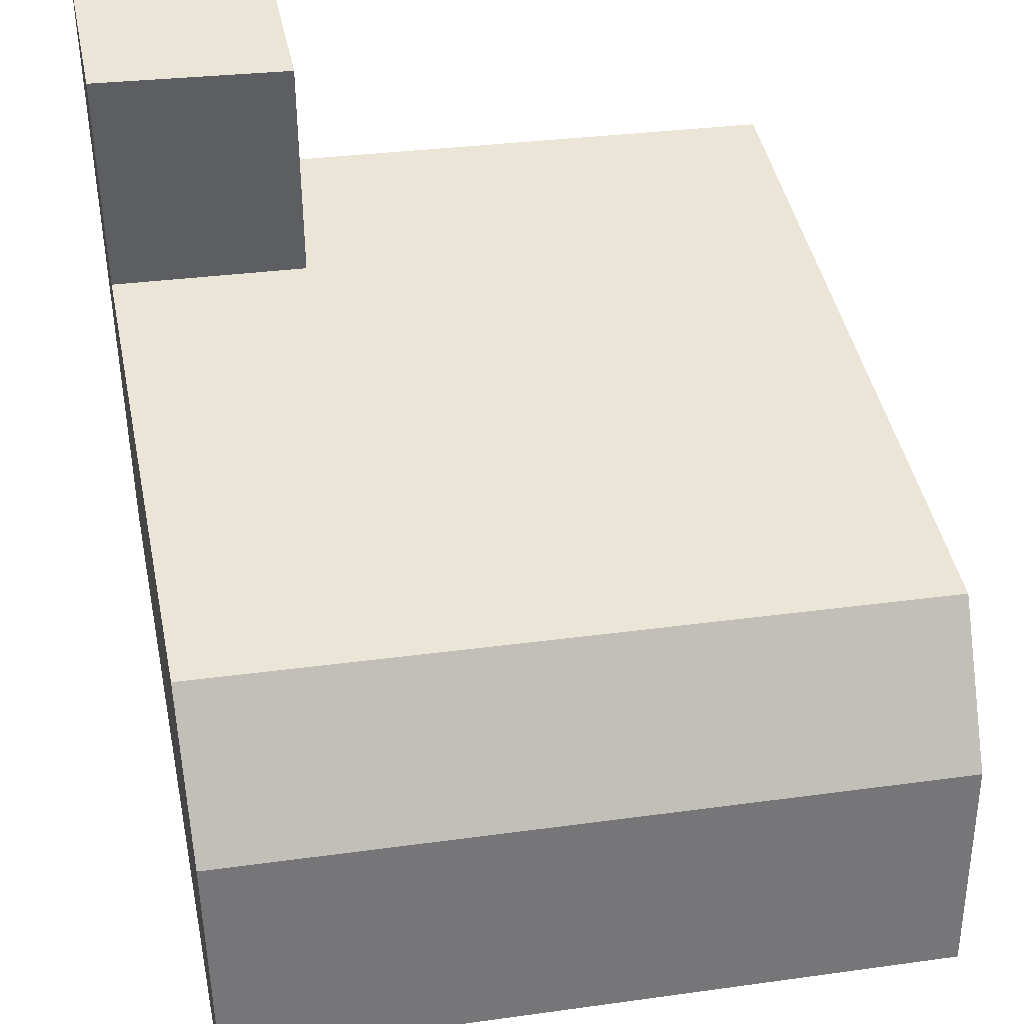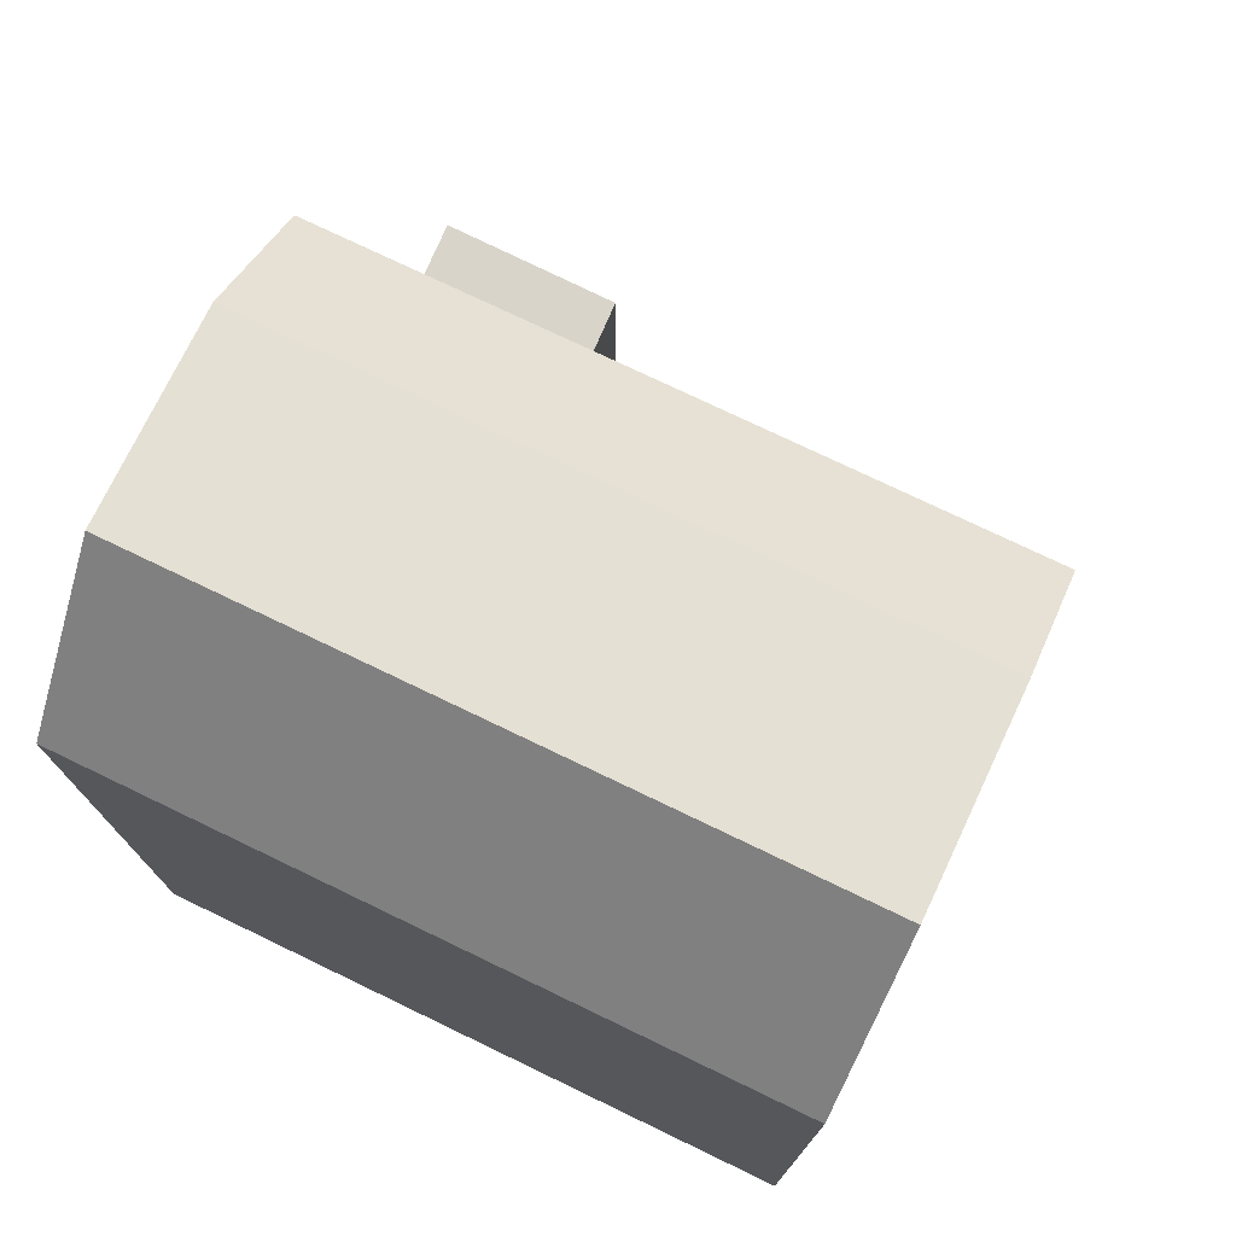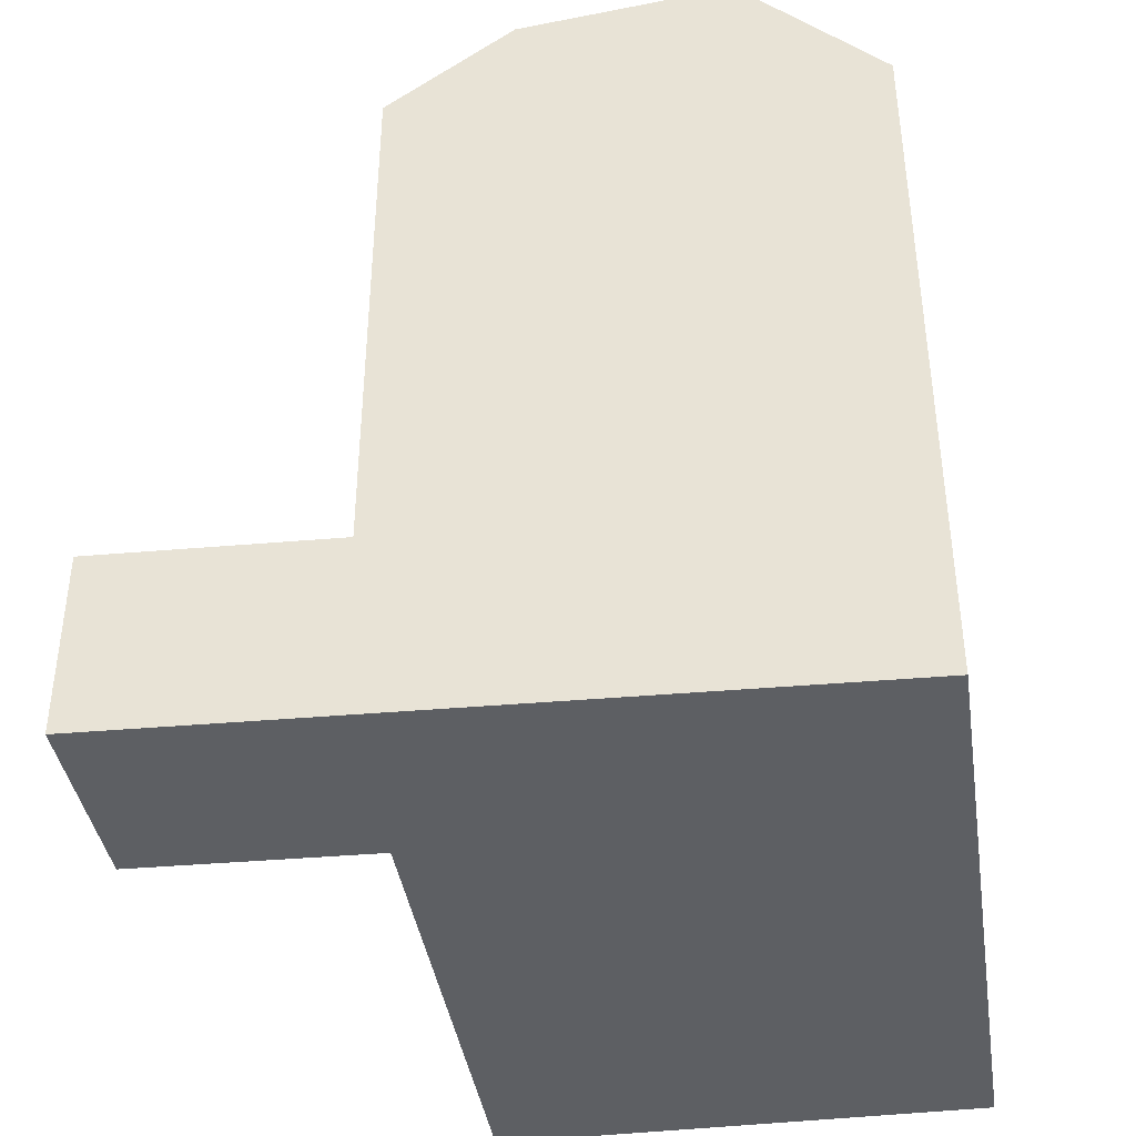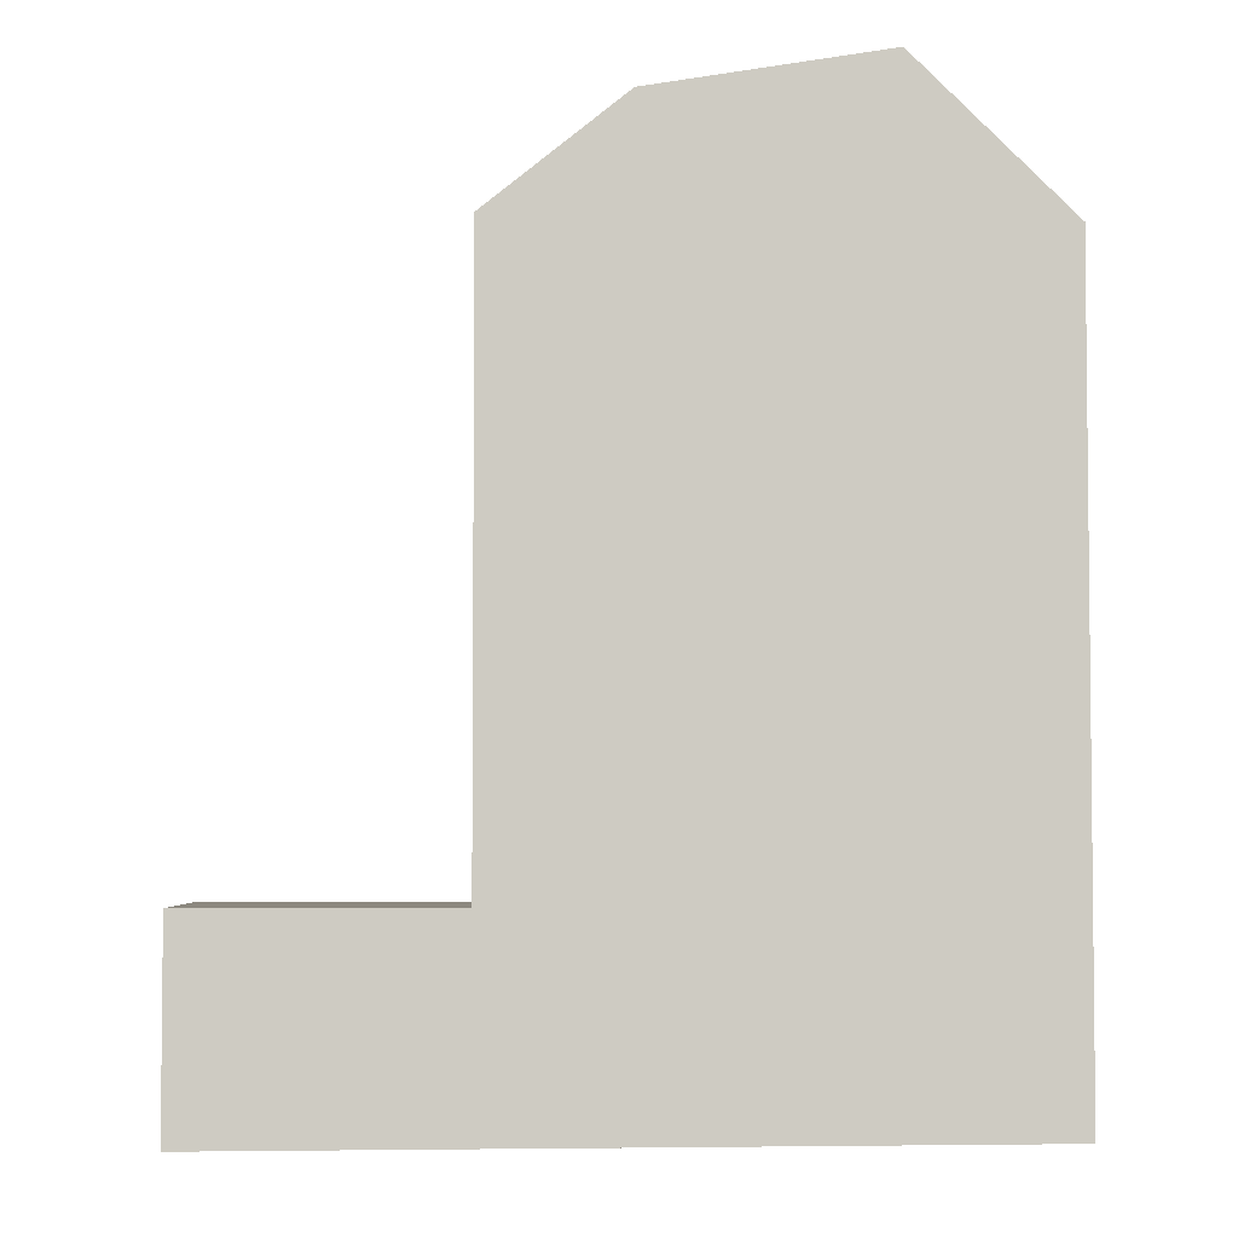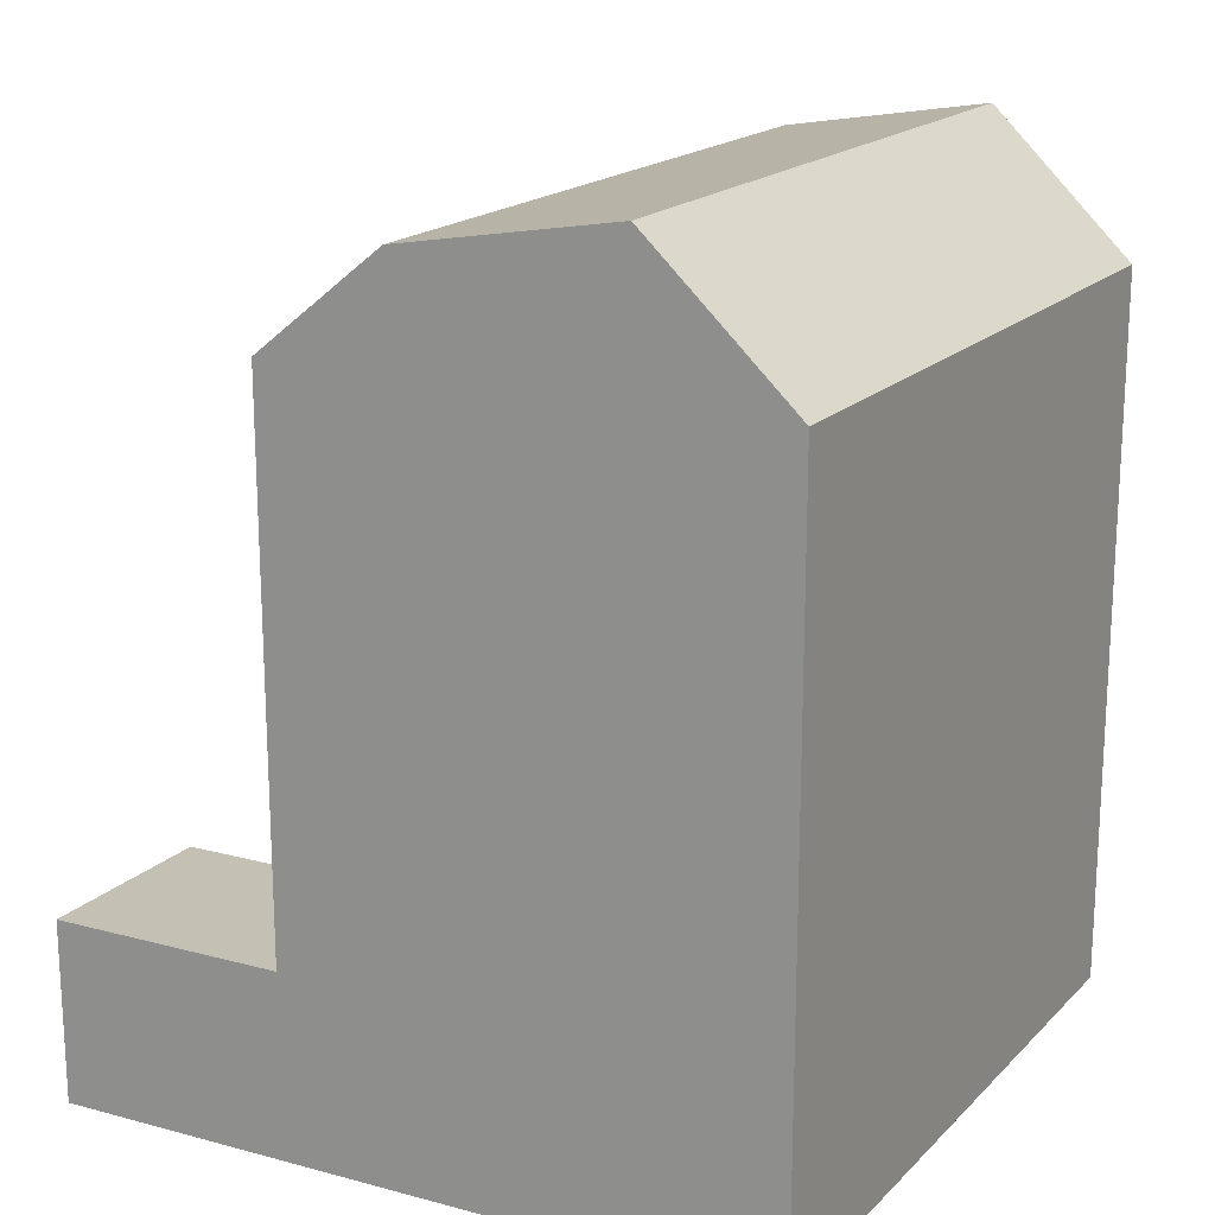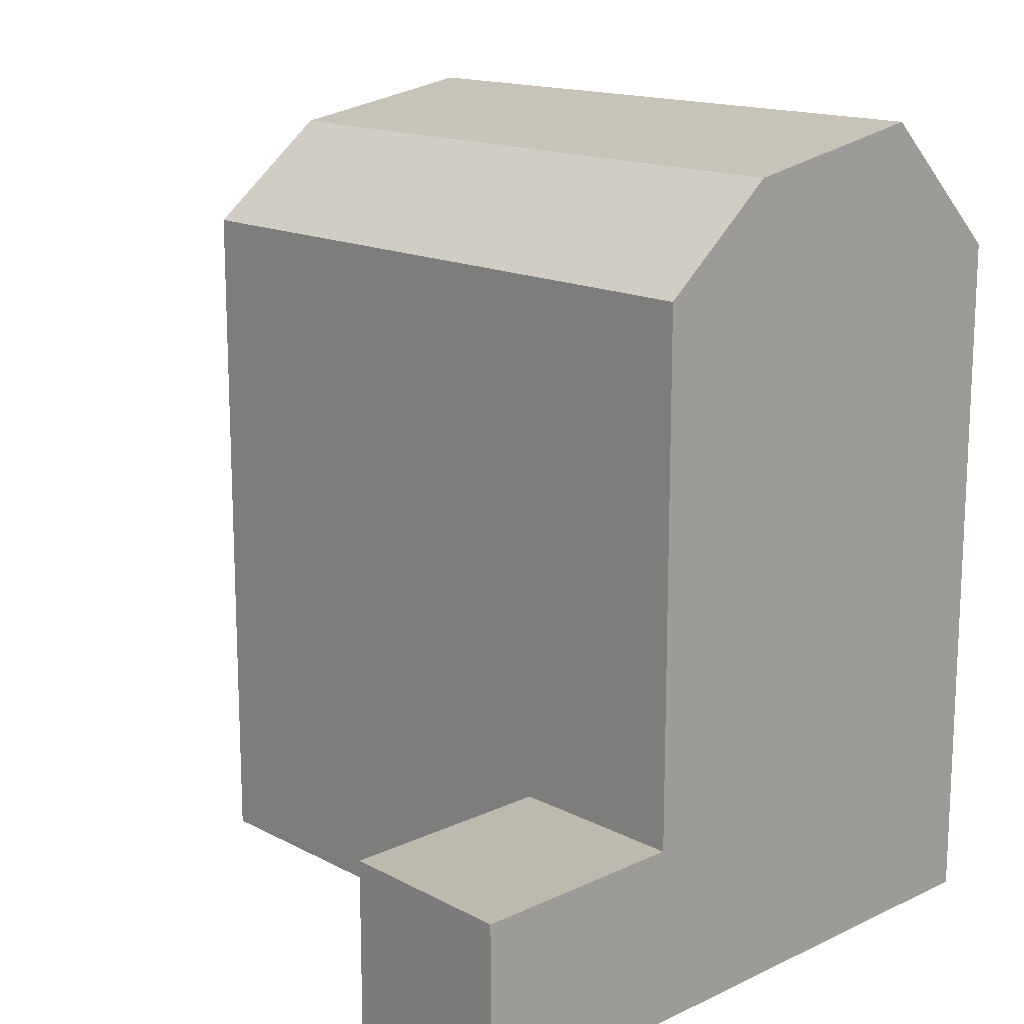
<metadata>
{"format":"obj","ext":"obj","renderer":"f3d","projection":"perspective","resolution":1024,"background":"white","views":[{"elev":43.4,"azim":168.6,"up":"+Z"},{"elev":75.2,"azim":-157.1,"up":"+Y"},{"elev":-40.2,"azim":95.9,"up":"+Y"},{"elev":-4.1,"azim":85.4,"up":"+Y"},{"elev":18.3,"azim":117.0,"up":"+Y"},{"elev":15.2,"azim":45.0,"up":"+Y"}]}
</metadata>
<code>
v  5.099 21.85 -9.234
v  0.01921 19.16 -6.159
v  5.089 19.16 -5.911
v  0.02941 21.85 -9.482
v  -13.43 19.16 -6.817
v  -13.28 21.85 -10.13
v  5.117 22.82 -14.89
v  0.0467 22.82 -15.14
v  -13.03 22.82 -15.78
v  5.128 19.16 -18.72
v  0.05832 19.16 -18.97
v  -12.86 19.16 -19.6
v  5.089 4.85 -5.911
v  0.0001034 4.85 -0.0001536
v  5.07 4.85 0.3002
v  0.01891 4.85 -6.159
v  5.116 9.116e-16 -14.89
v  5.128 1.146e-15 -18.72
v  5.099 5.654e-16 -9.233
v  5.089 -1.526e-06 -5.911
v  5.07 -1.526e-06 0.3004
v  -13.43 4.174e-16 -6.816
v  0.0188 -1.526e-06 -6.159
v  -12.86 1.2e-15 -19.6
v  -13.03 9.66e-16 -15.78
v  -13.28 6.204e-16 -10.13
v  0.05791 1.162e-15 -18.97
v  0 -1.526e-06 -9.343e-23
g defaultobject
f 1 2 3
f 2 1 4
f 2 4 5
f 5 4 6
f 7 4 1
f 4 7 6
f 6 7 8
f 6 8 9
f 10 8 7
f 8 10 9
f 9 10 11
f 9 11 12
f 13 14 15
f 14 13 16
f 10 17 18
f 17 10 19
f 19 10 20
f 20 10 13
f 20 13 21
f 13 10 3
f 3 10 7
f 3 7 1
f 15 21 13
f 3 16 13
f 16 22 23
f 22 16 5
f 5 16 3
f 5 3 2
f 12 6 9
f 6 12 5
f 5 12 24
f 5 24 22
f 22 24 25
f 22 25 26
f 18 11 10
f 11 18 12
f 12 18 24
f 24 18 27
f 21 14 28
f 14 21 15
f 14 23 28
f 23 14 16
f 27 25 24
f 25 27 18
f 25 18 17
f 25 17 26
f 26 17 19
f 26 19 22
f 22 19 20
f 22 20 23
f 23 20 28
f 28 20 21

</code>
